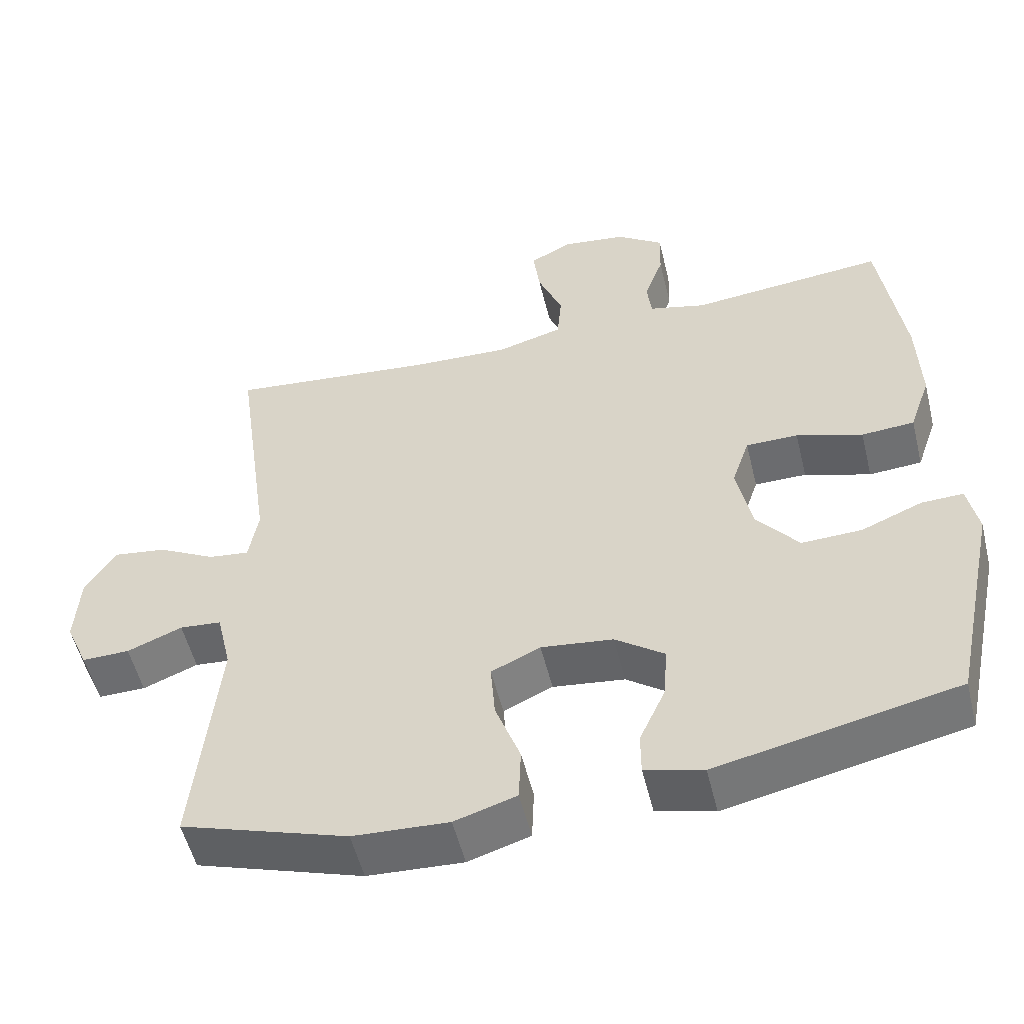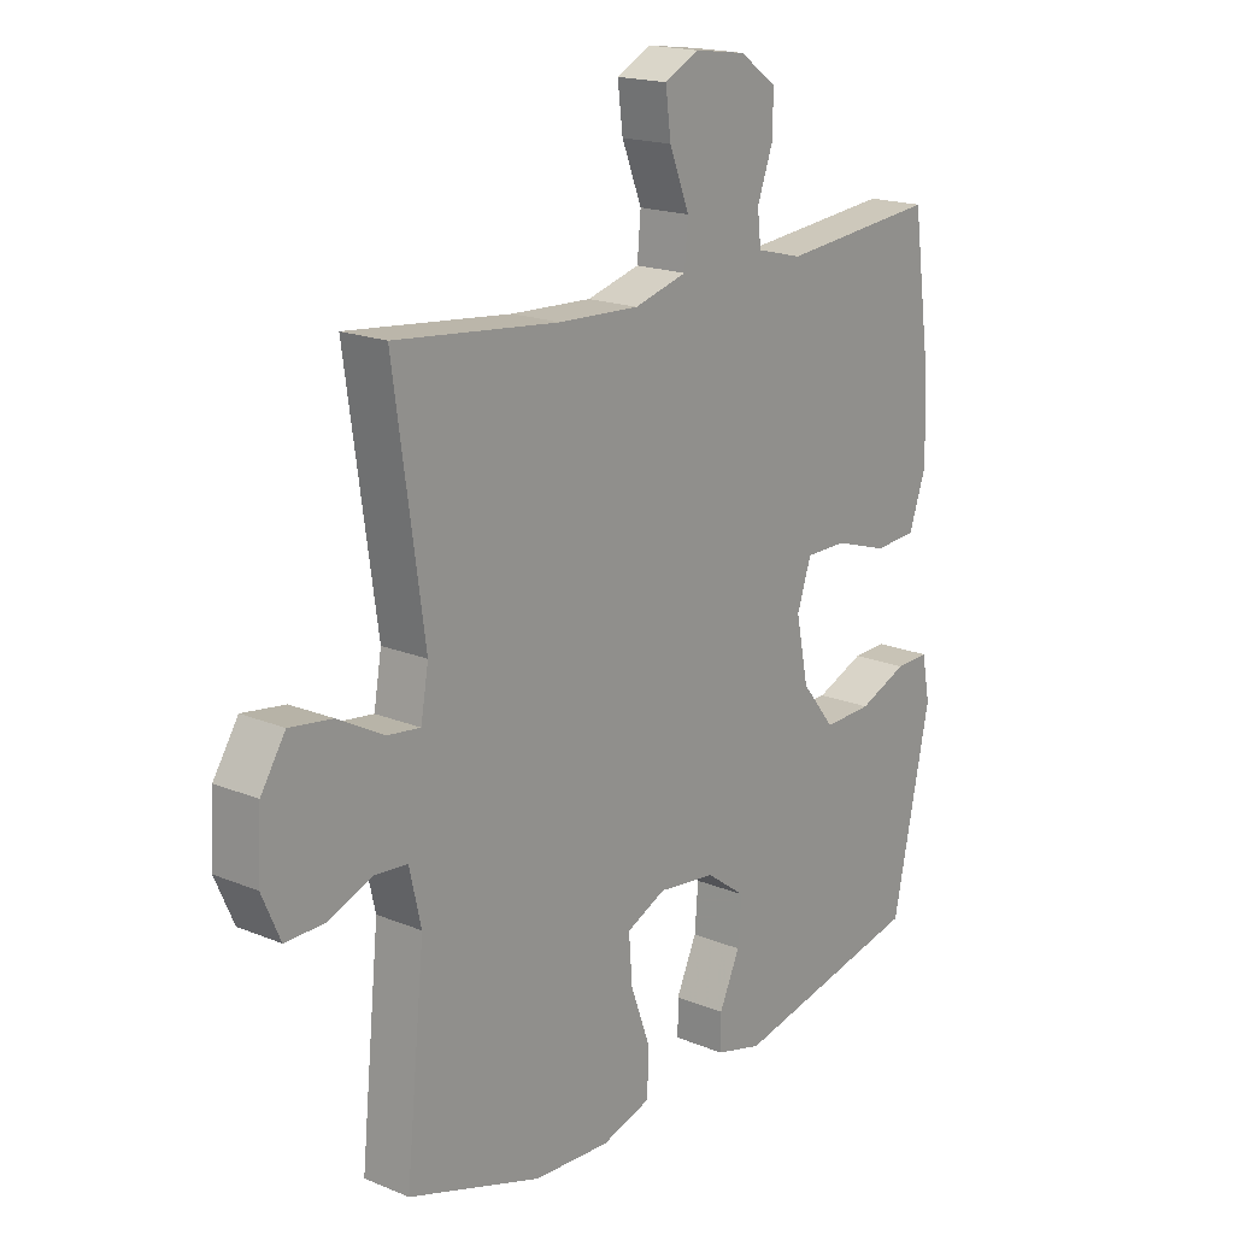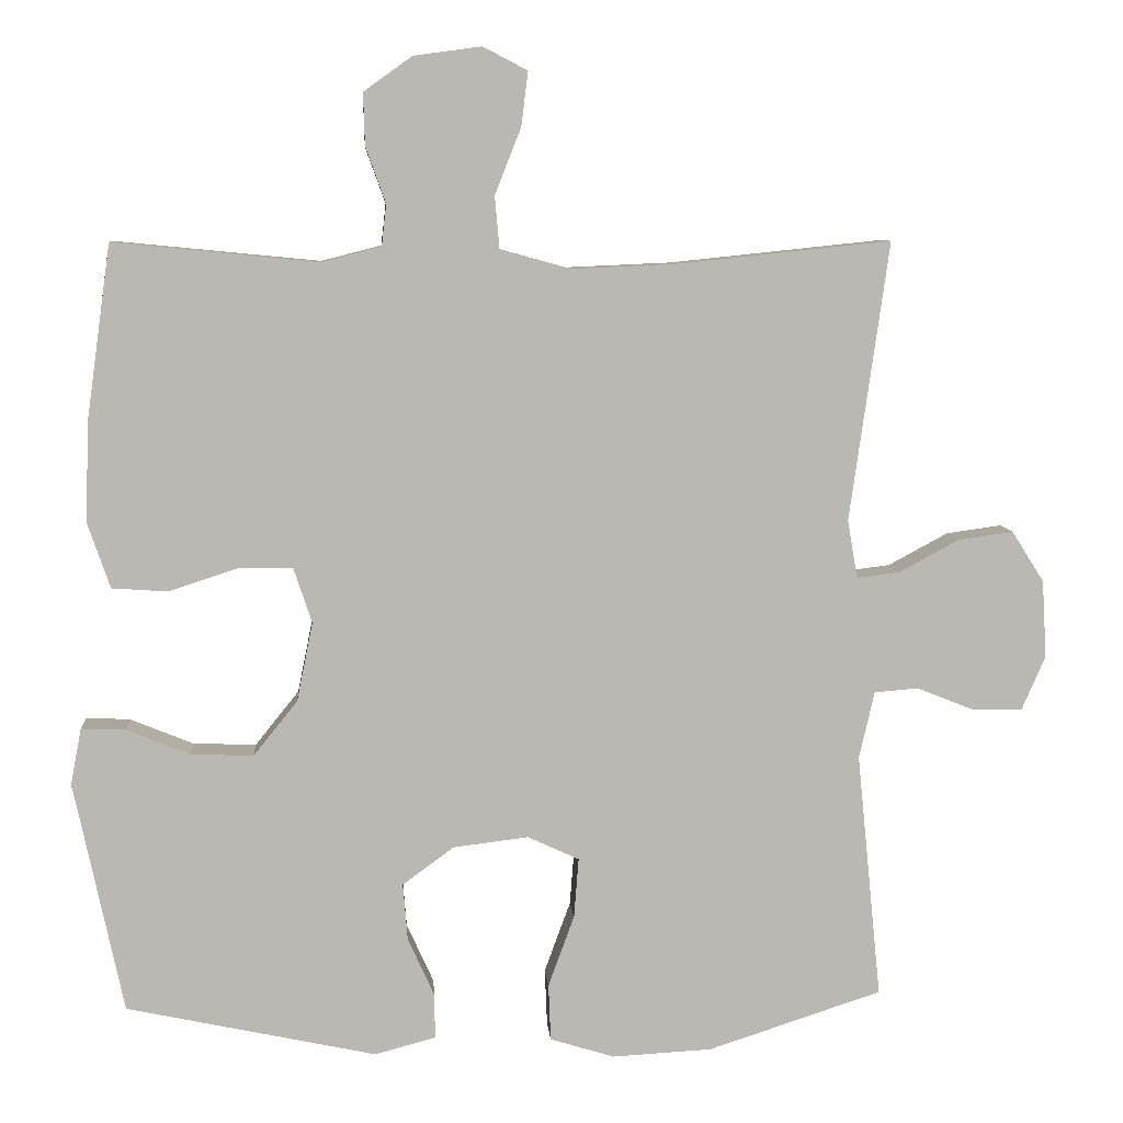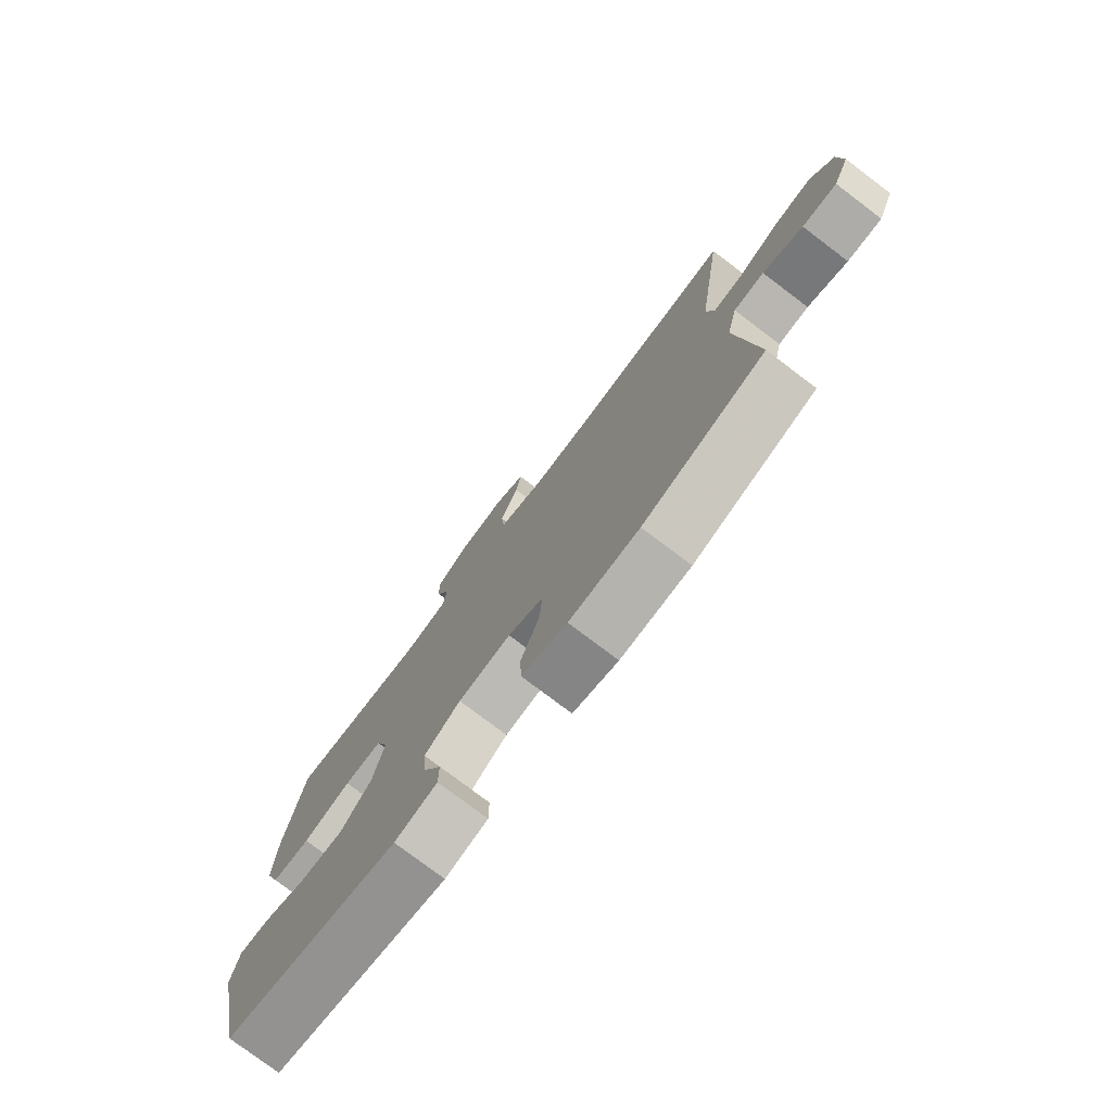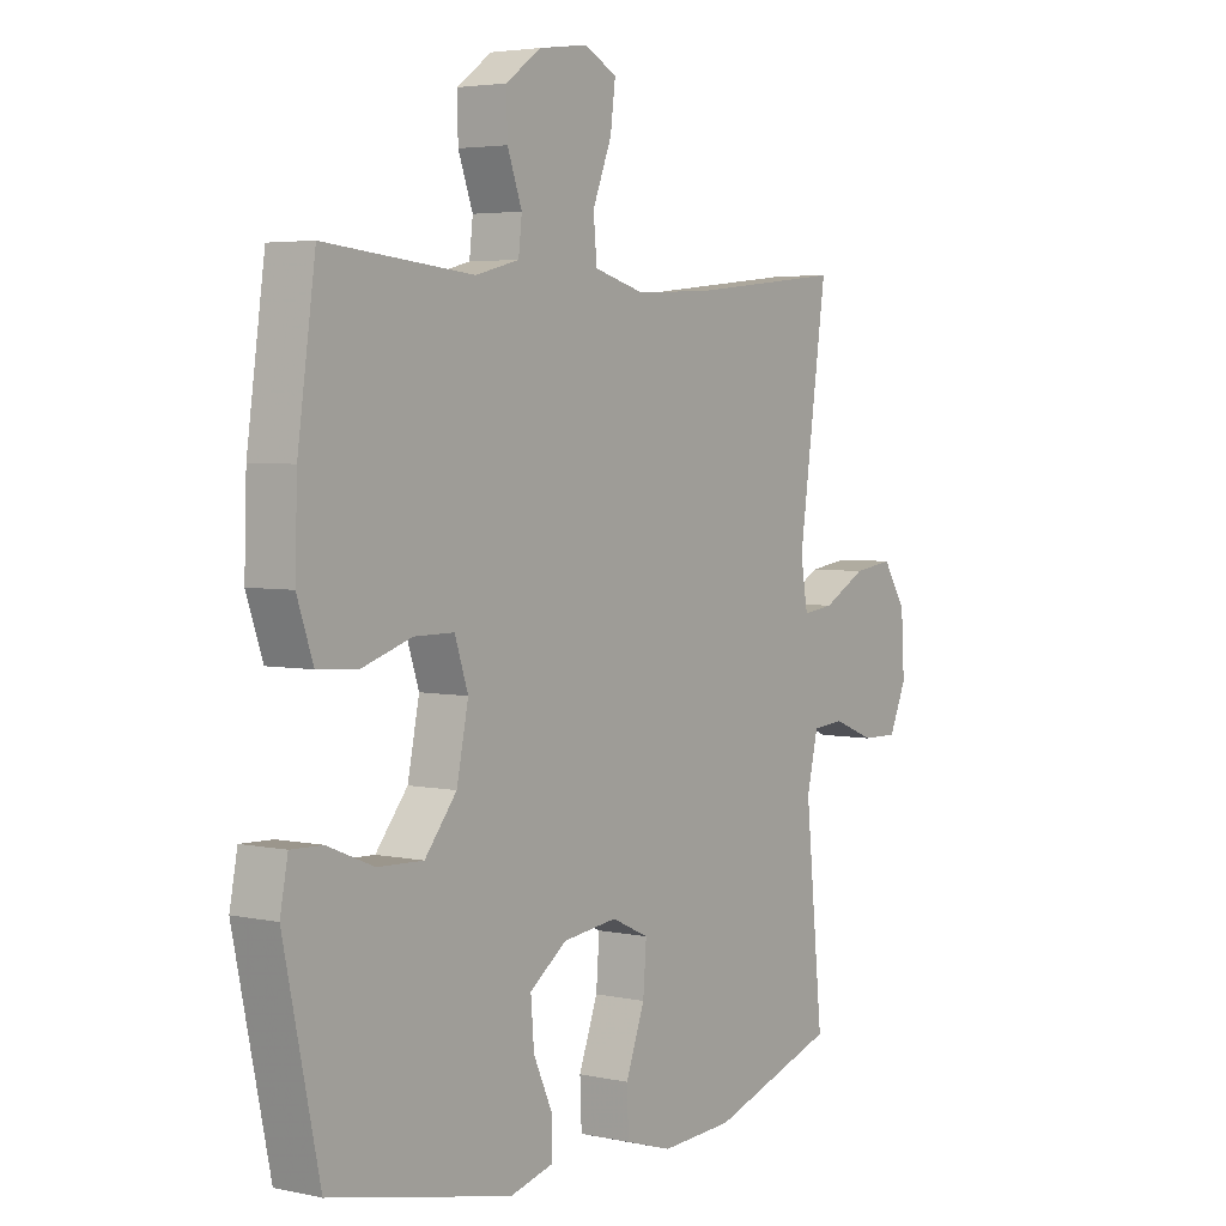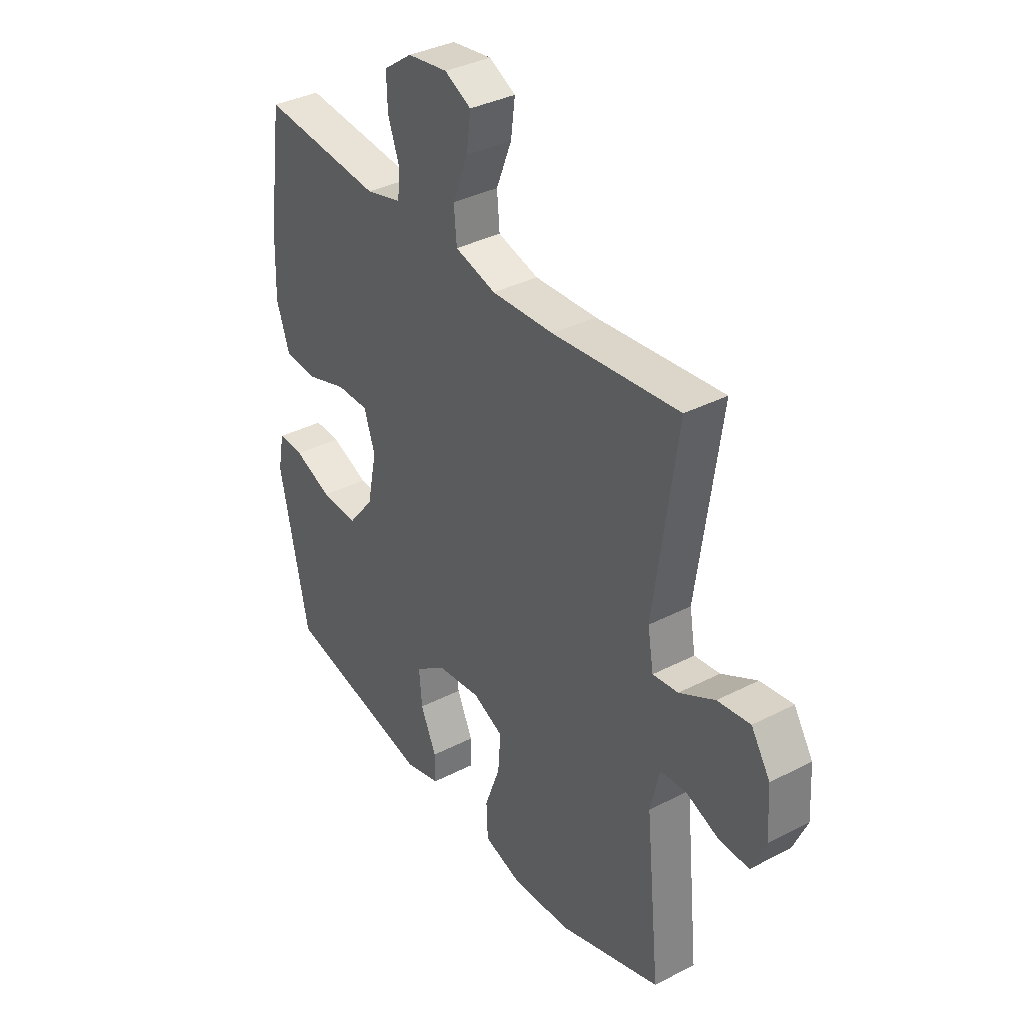
<metadata>
{"format":"obj","ext":"obj","renderer":"f3d","projection":"perspective","resolution":1024,"background":"white","views":[{"elev":-53.7,"azim":13.7,"up":"+Z"},{"elev":18.2,"azim":-51.3,"up":"+Z"},{"elev":7.8,"azim":175.7,"up":"+Z"},{"elev":-77.4,"azim":-127.1,"up":"+Z"},{"elev":4.0,"azim":125.4,"up":"+Z"},{"elev":36.0,"azim":-124.1,"up":"+Z"}]}
</metadata>
<code>
v 0.5 0.07 -0.5
v 0.174 0.07 -0.57
v 0.095 0.07 -0.549
v 0.095 0.07 -0.491
v 0.13 0.07 -0.414
v 0.136 0.07 -0.34
v 0.069 0.07 -0.291
v -0.029 0.07 -0.279
v -0.096 0.07 -0.31
v -0.09 0.07 -0.388
v -0.056 0.07 -0.481
v -0.059 0.07 -0.555
v -0.143 0.07 -0.581
v -0.273 0.07 -0.574
v -0.5 0.07 -0.5
v -0.468 0.07 -0.179
v -0.488 0.07 -0.092
v -0.545 0.07 -0.087
v -0.62 0.07 -0.117
v -0.685 0.07 -0.118
v -0.716 0.07 -0.047
v -0.71 0.07 0.054
v -0.668 0.07 0.12
v -0.596 0.07 0.11
v -0.518 0.07 0.068
v -0.462 0.07 0.061
v -0.449 0.07 0.137
v -0.5 0.07 0.5
v -0.221 0.07 0.471
v -0.084 0.07 0.465
v 0.006 0.07 0.49
v 0.012 0.07 0.558
v -0.022 0.07 0.644
v -0.031 0.07 0.715
v 0.027 0.07 0.745
v 0.115 0.07 0.733
v 0.178 0.07 0.688
v 0.176 0.07 0.62
v 0.15 0.07 0.548
v 0.156 0.07 0.494
v 0.234 0.07 0.474
v 0.5 0.07 0.5
v 0.532 0.07 0.271
v 0.536 0.07 0.142
v 0.507 0.07 0.058
v 0.435 0.07 0.053
v 0.345 0.07 0.082
v 0.274 0.07 0.082
v 0.25 0.07 0.01
v 0.271 0.07 -0.093
v 0.328 0.07 -0.164
v 0.41 0.07 -0.161
v 0.493 0.07 -0.127
v 0.55 0.07 -0.125
v 0.564 0.07 -0.198
v 0.5 0 -0.5
v 0.174 0 -0.57
v 0.095 0 -0.549
v 0.095 0 -0.491
v 0.13 0 -0.414
v 0.136 0 -0.34
v 0.069 0 -0.291
v -0.029 0 -0.279
v -0.096 0 -0.31
v -0.09 0 -0.388
v -0.056 0 -0.481
v -0.059 0 -0.555
v -0.143 0 -0.581
v -0.273 0 -0.574
v -0.5 0 -0.5
v -0.468 0 -0.179
v -0.488 0 -0.092
v -0.545 0 -0.087
v -0.62 0 -0.117
v -0.685 0 -0.118
v -0.716 0 -0.047
v -0.71 0 0.054
v -0.668 0 0.12
v -0.596 0 0.11
v -0.518 0 0.068
v -0.462 0 0.061
v -0.449 0 0.137
v -0.5 0 0.5
v -0.221 0 0.471
v -0.084 0 0.465
v 0.006 0 0.49
v 0.012 0 0.558
v -0.022 0 0.644
v -0.031 0 0.715
v 0.027 0 0.745
v 0.115 0 0.733
v 0.178 0 0.688
v 0.176 0 0.62
v 0.15 0 0.548
v 0.156 0 0.494
v 0.234 0 0.474
v 0.5 0 0.5
v 0.532 0 0.271
v 0.536 0 0.142
v 0.507 0 0.058
v 0.435 0 0.053
v 0.345 0 0.082
v 0.274 0 0.082
v 0.25 0 0.01
v 0.271 0 -0.093
v 0.328 0 -0.164
v 0.41 0 -0.161
v 0.493 0 -0.127
v 0.55 0 -0.125
v 0.564 0 -0.198
f 52 53 54 55
f 51 52 55 1
f 50 51 1 2
f 49 50 2 3
f 44 45 46 47
f 44 47 48
f 41 42 43 44
f 40 41 44 48
f 36 37 38 39
f 36 39 40
f 35 36 40
f 32 33 34 35
f 32 35 40 48
f 27 28 29
f 26 27 29 30
f 22 23 24 25
f 22 25 26
f 21 22 26
f 18 19 20 21
f 17 18 21 26
f 16 17 26 30
f 10 11 12 13
f 9 10 13 14
f 3 4 5
f 49 3 5
f 49 5 6
f 31 32 48 49
f 31 49 6 7
f 30 31 7 8
f 16 30 8 9
f 9 14 15 16
f 110 109 108 107
f 56 110 107 106
f 57 56 106 105
f 58 57 105 104
f 102 101 100 99
f 103 102 99
f 99 98 97 96
f 103 99 96 95
f 94 93 92 91
f 95 94 91
f 95 91 90
f 90 89 88 87
f 103 95 90 87
f 84 83 82
f 85 84 82 81
f 80 79 78 77
f 81 80 77
f 81 77 76
f 76 75 74 73
f 81 76 73 72
f 85 81 72 71
f 68 67 66 65
f 69 68 65 64
f 60 59 58
f 60 58 104
f 61 60 104
f 104 103 87 86
f 62 61 104 86
f 63 62 86 85
f 64 63 85 71
f 71 70 69 64
f 1 56 57 2
f 2 57 58 3
f 3 58 59 4
f 4 59 60 5
f 5 60 61 6
f 6 61 62 7
f 7 62 63 8
f 8 63 64 9
f 9 64 65 10
f 10 65 66 11
f 11 66 67 12
f 12 67 68 13
f 13 68 69 14
f 14 69 70 15
f 15 70 71 16
f 16 71 72 17
f 17 72 73 18
f 18 73 74 19
f 19 74 75 20
f 20 75 76 21
f 21 76 77 22
f 22 77 78 23
f 23 78 79 24
f 24 79 80 25
f 25 80 81 26
f 26 81 82 27
f 27 82 83 28
f 28 83 84 29
f 29 84 85 30
f 30 85 86 31
f 31 86 87 32
f 32 87 88 33
f 33 88 89 34
f 34 89 90 35
f 35 90 91 36
f 36 91 92 37
f 37 92 93 38
f 38 93 94 39
f 39 94 95 40
f 40 95 96 41
f 41 96 97 42
f 42 97 98 43
f 43 98 99 44
f 44 99 100 45
f 45 100 101 46
f 46 101 102 47
f 47 102 103 48
f 48 103 104 49
f 49 104 105 50
f 50 105 106 51
f 51 106 107 52
f 52 107 108 53
f 53 108 109 54
f 54 109 110 55
f 55 110 56 1

</code>
